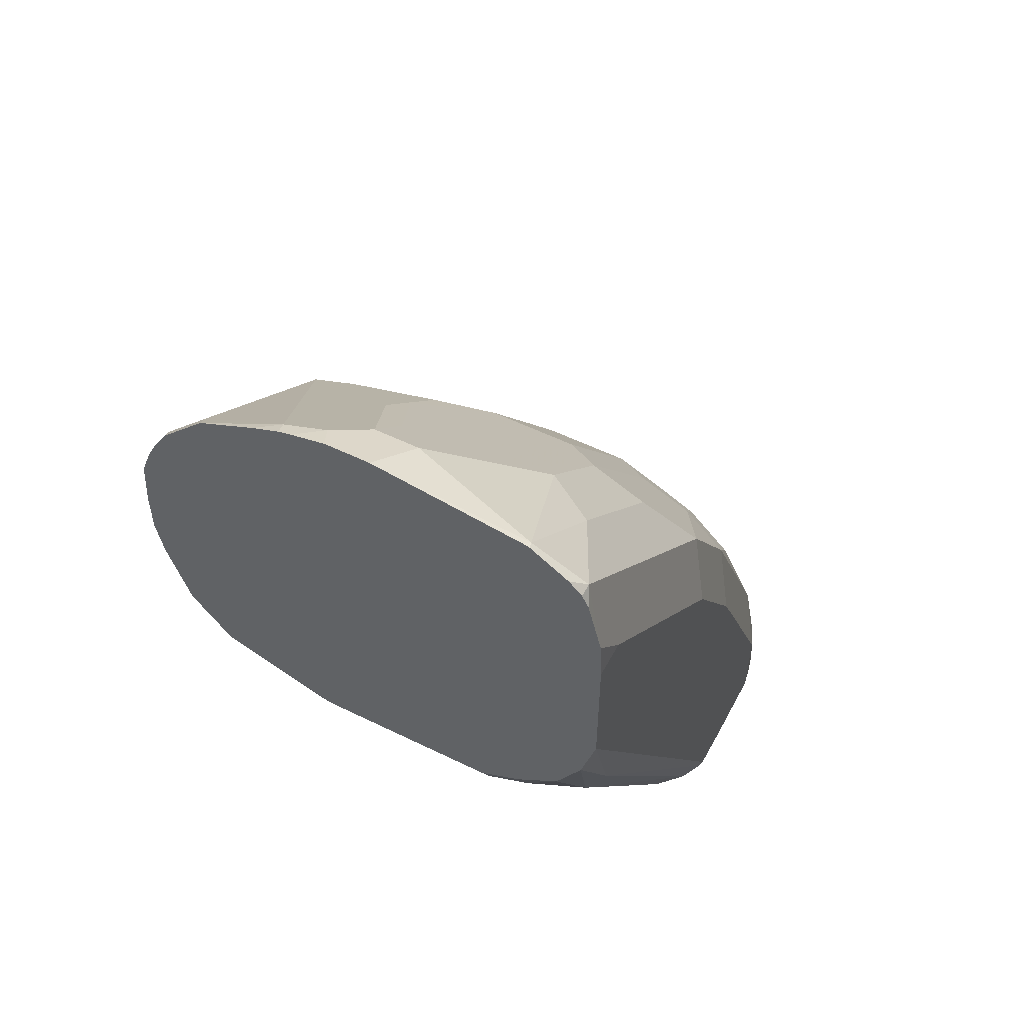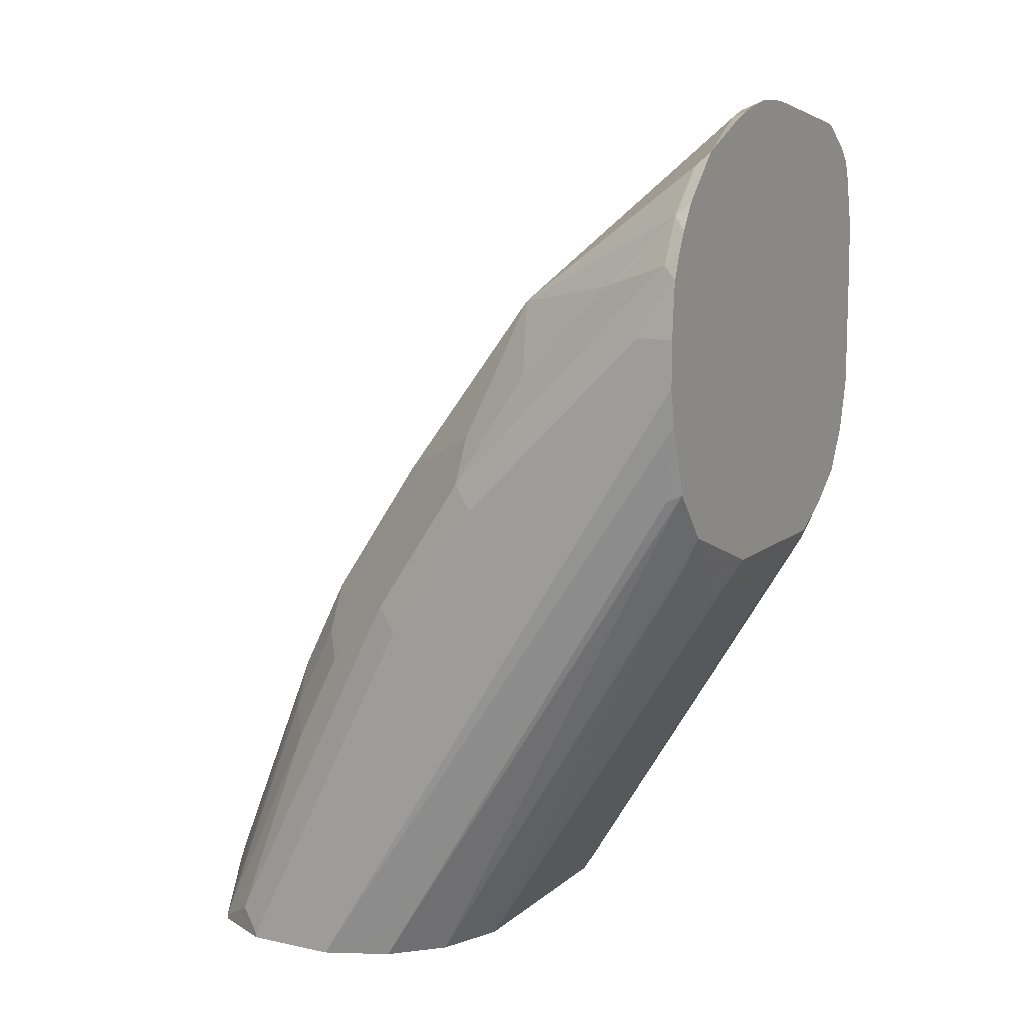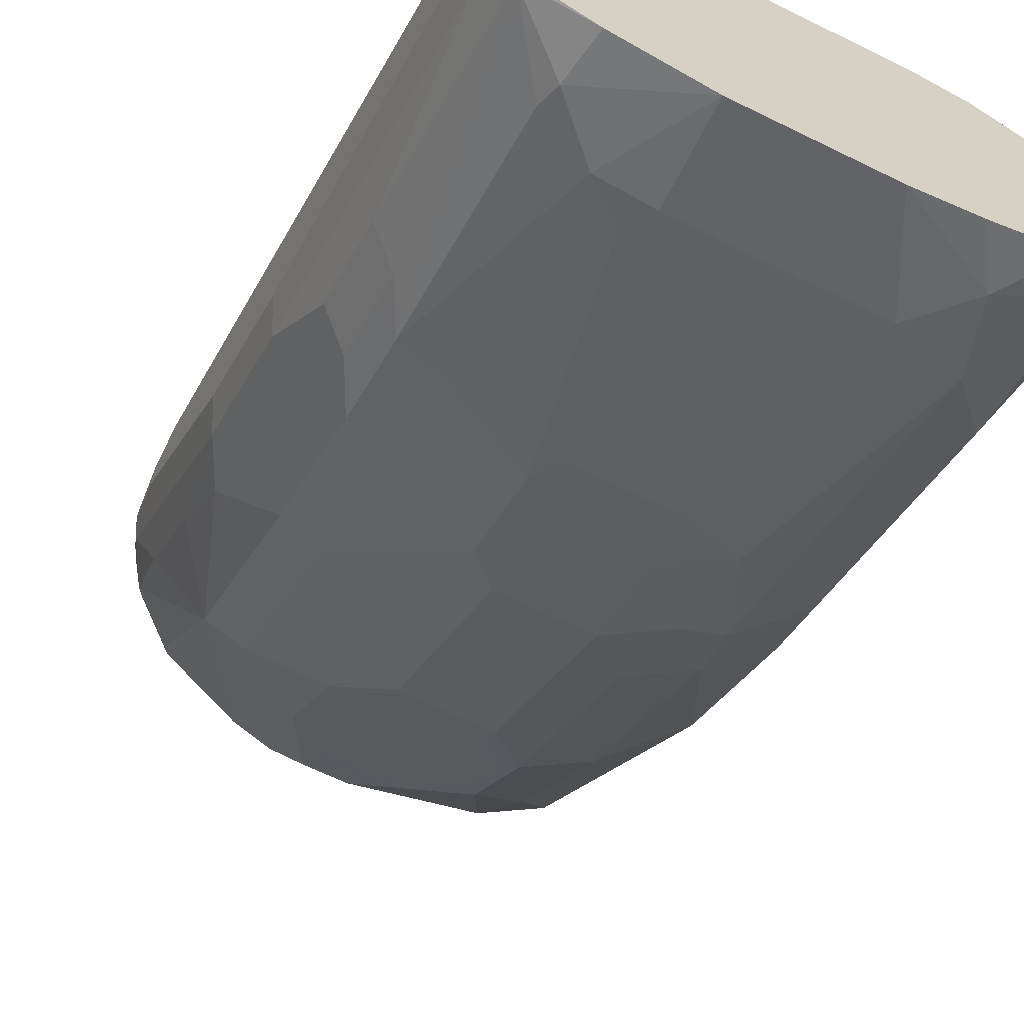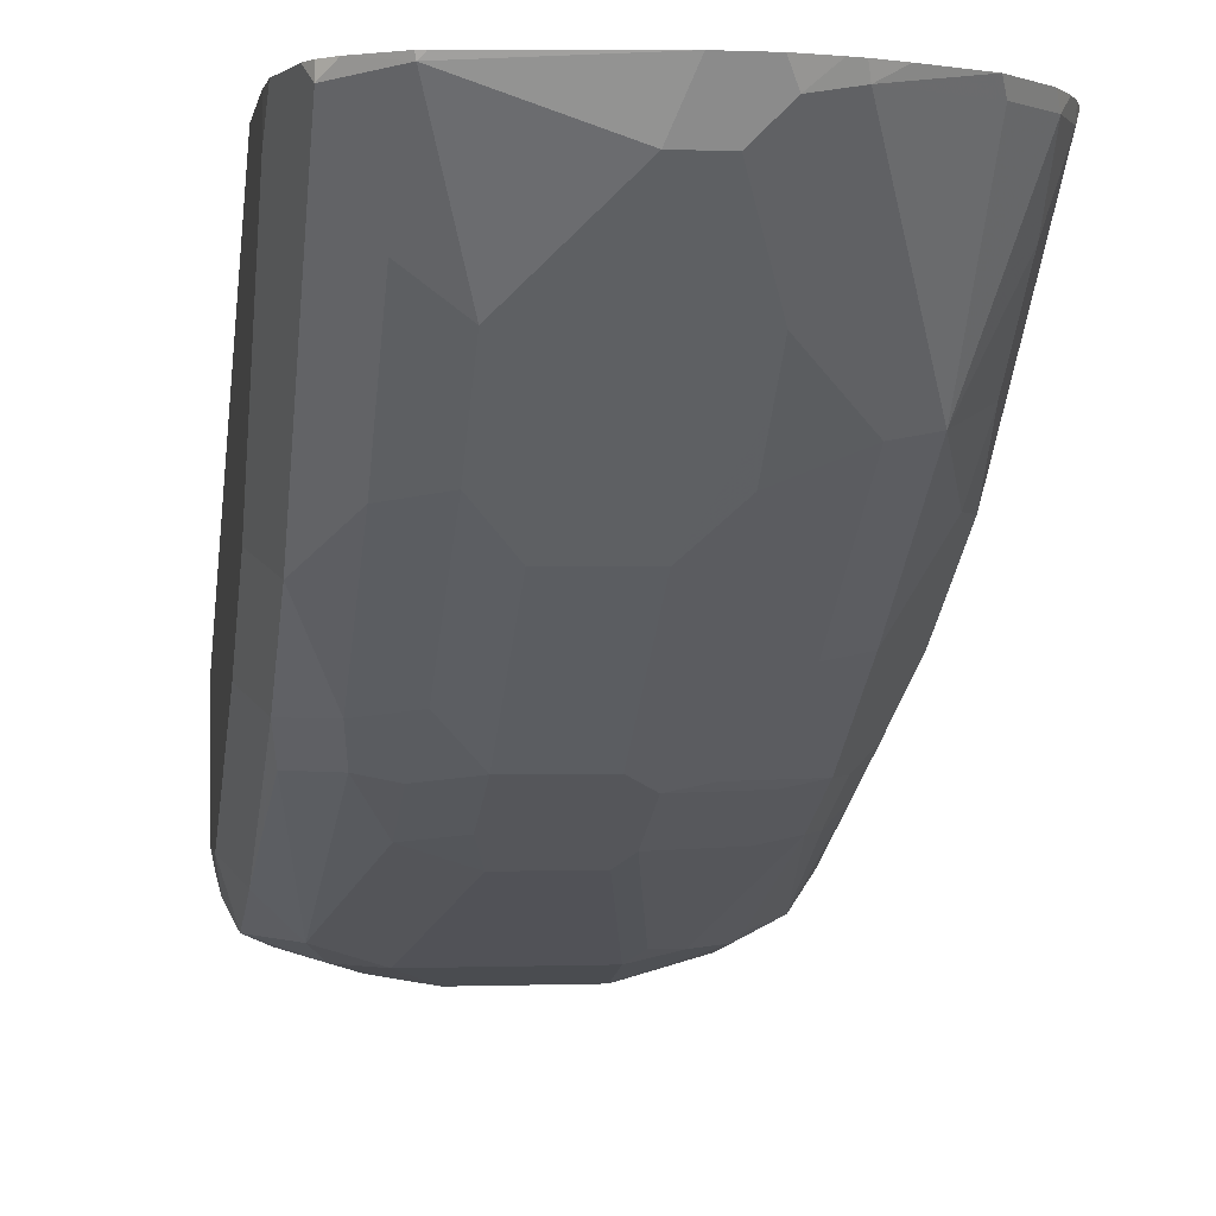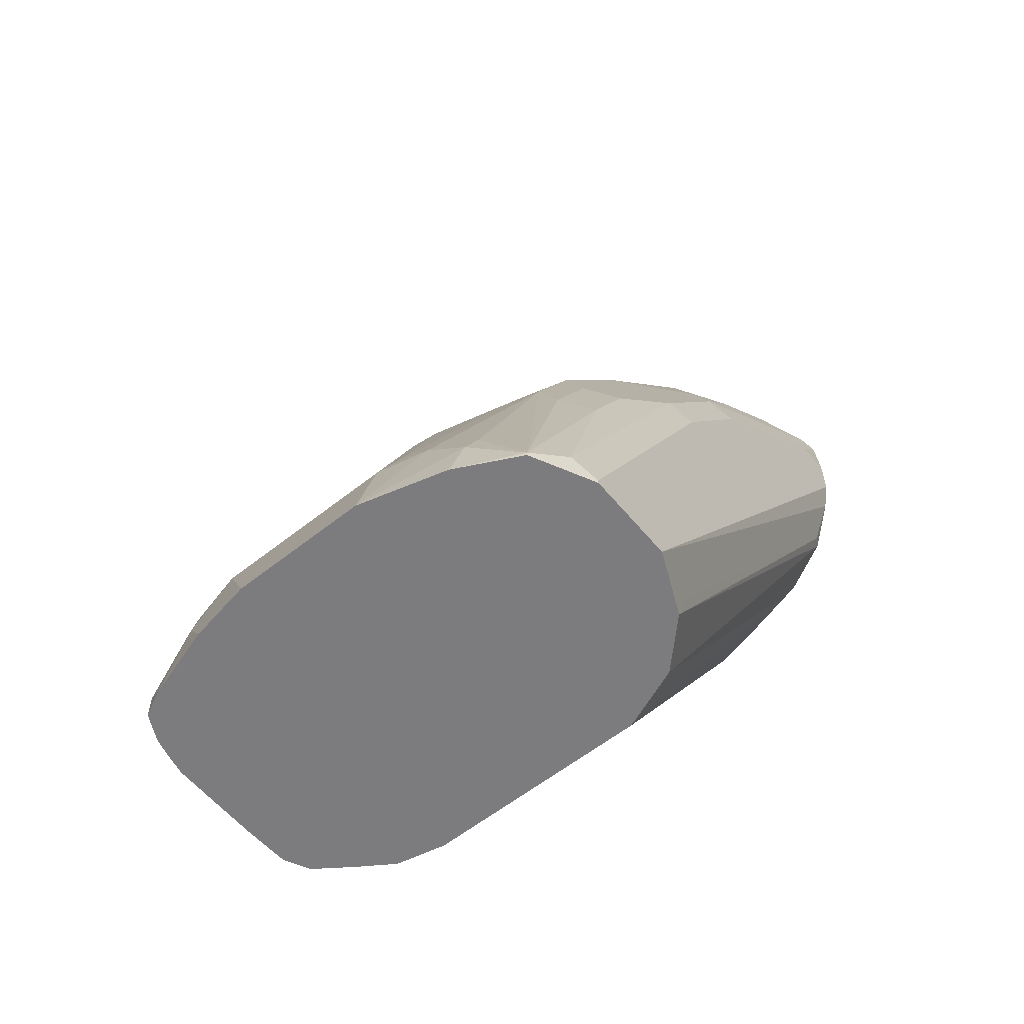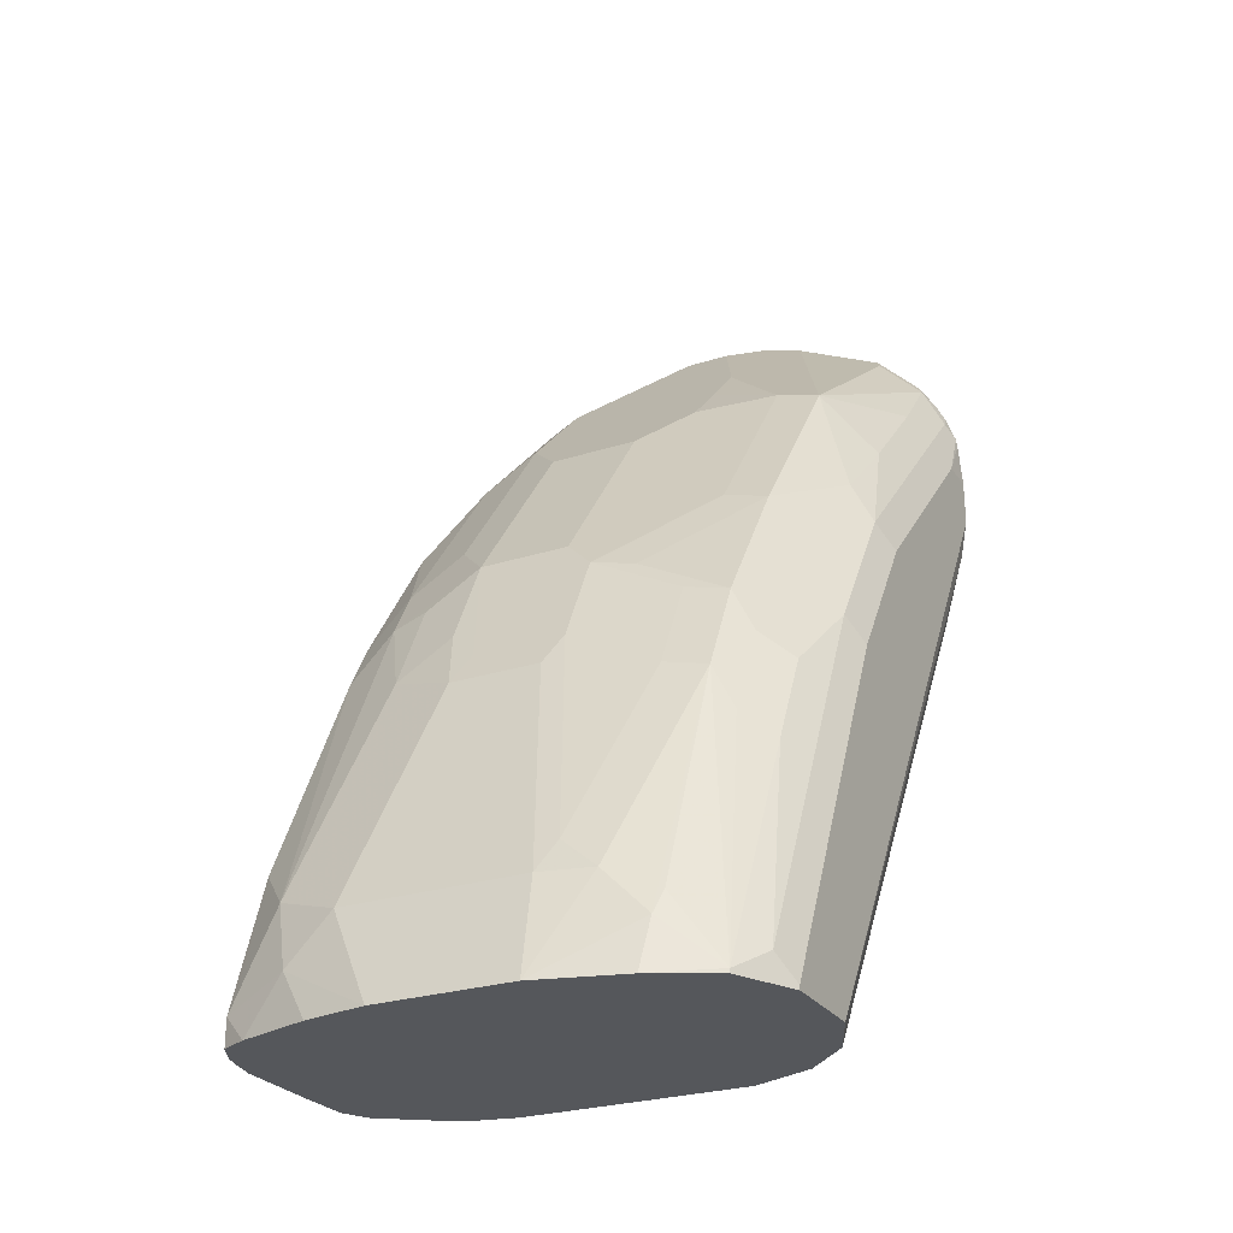
<metadata>
{"format":"obj","ext":"obj","renderer":"f3d","projection":"perspective","resolution":1024,"background":"white","views":[{"elev":54.0,"azim":-152.4,"up":"+Z"},{"elev":10.6,"azim":118.1,"up":"+Z"},{"elev":-64.9,"azim":153.7,"up":"+Y"},{"elev":-0.3,"azim":-9.0,"up":"+Y"},{"elev":-58.9,"azim":39.3,"up":"+Z"},{"elev":-26.4,"azim":26.8,"up":"+Z"}]}
</metadata>
<code>
v 0.0316 -0.2498 0.5206
v 0.04103 -0.258 0.5043
v -0.03875 -0.2498 0.5206
v 0.0781 -0.2498 0.5376
v -0.02931 -0.258 0.5043
v 0.06157 -0.2551 0.519
v 0.05276 -0.3518 0.3518
v 0.05194 -0.3527 0.3502
v -0.05432 -0.2498 0.5287
v -0.04104 -0.2522 0.516
v 0.09413 -0.2498 0.5567
v 0.07706 -0.3627 0.3502
v 0.07623 -0.258 0.5219
v -0.036 -0.3527 0.3502
v 0.05441 -0.3535 0.3502
v -0.05716 -0.2551 0.519
v -0.05788 -0.2498 0.5311
v -0.05301 -0.3564 0.3502
v -0.05538 -0.3571 0.3502
v 0.1027 -0.2498 0.5833
v 0.09674 -0.2551 0.5541
v 0.09466 -0.3803 0.3502
v -0.07476 -0.2727 0.5014
v -0.07214 -0.2498 0.5418
v -0.0661 -0.3642 0.3502
v -0.07476 -0.3606 0.3607
v 0.1055 -0.2498 0.5981
v 0.1055 -0.4046 0.3502
v 0.09674 -0.3782 0.3607
v -0.08354 -0.2727 0.519
v -0.08224 -0.2498 0.5594
v -0.08235 -0.3758 0.3502
v -0.06856 -0.3659 0.3502
v 0.1055 -0.2498 0.6157
v 0.1055 -0.4398 0.3502
v -0.08796 -0.2815 0.5277
v -0.08796 -0.2498 0.5805
v -0.08354 -0.3606 0.3782
v -0.08712 -0.3853 0.3502
v -0.08796 -0.387 0.3518
v 0.1042 -0.2498 0.6333
v 0.1055 -0.2639 0.6157
v 0.1055 -0.4398 0.3518
v 0.0938 -0.4632 0.3502
v -0.08796 -0.2498 0.6333
v -0.08733 -0.387 0.3502
v -0.08796 -0.4046 0.3502
v 0.1037 -0.2498 0.6368
v 0.1055 -0.2815 0.5981
v 0.1011 -0.2551 0.6421
v 0.1011 -0.4486 0.3607
v 0.0938 -0.4632 0.3518
v 0.1055 -0.4046 0.4222
v 0.07015 -0.4754 0.3502
v -0.08796 -0.2639 0.6333
v -0.08724 -0.2498 0.6502
v -0.08796 -0.4398 0.3502
v 0.09983 -0.2498 0.6473
v 0.1011 -0.2727 0.6245
v 0.1055 -0.3167 0.5629
v 0.09235 -0.2551 0.6597
v 0.09454 -0.2815 0.6333
v 0.1011 -0.3958 0.4662
v 0.09454 -0.4046 0.475
v 0.09454 -0.4222 0.4398
v 0.07475 -0.4662 0.3782
v 0.07255 -0.4706 0.3694
v 0.08356 -0.431 0.4486
v 0.07475 -0.431 0.4662
v 0.1055 -0.3694 0.4926
v 0.03681 -0.4846 0.3502
v -0.08796 -0.2815 0.6157
v -0.07915 -0.2551 0.6773
v -0.08176 -0.2498 0.672
v -0.08631 -0.448 0.3502
v -0.08796 -0.4398 0.387
v 0.09627 -0.2498 0.6544
v 0.1011 -0.343 0.5541
v 0.1055 -0.3342 0.5453
v 0.08973 -0.2498 0.6649
v 0.07475 -0.2551 0.6773
v 0.08356 -0.2903 0.6421
v 0.07475 -0.3254 0.6245
v 0.09454 -0.3167 0.5981
v 0.1011 -0.3782 0.5014
v 0.08356 -0.4134 0.4838
v 0.09235 -0.343 0.5717
v 0.05496 -0.4706 0.387
v 0.05863 -0.4339 0.4691
v 0.07475 -0.4134 0.5014
v -0.01594 -0.4846 0.3502
v 0.03518 -0.475 0.387
v -0.08502 -0.2961 0.6127
v -0.07915 -0.2727 0.6597
v -0.08796 -0.3518 0.5453
v -0.05864 -0.2522 0.6919
v -0.07392 -0.2498 0.6825
v -0.07915 -0.2498 0.6773
v -0.06155 -0.2903 0.6597
v -0.08438 -0.4557 0.3502
v -0.07915 -0.4662 0.3607
v -0.07915 -0.4486 0.4134
v -0.08796 -0.4046 0.4574
v 0.07214 -0.2498 0.6825
v 0.03958 -0.2551 0.6949
v 0.05863 -0.3284 0.6274
v 0.07475 -0.3782 0.5541
v 0.04103 -0.4691 0.3988
v 0.02344 -0.4339 0.4867
v 0.05863 -0.4163 0.5043
v 0.03958 -0.4134 0.519
v -0.0404 -0.4802 0.3502
v -0.03517 -0.475 0.387
v -0.05276 -0.475 0.3694
v 0.01758 -0.4398 0.475
v -0.07915 -0.3606 0.5717
v -0.06155 -0.3079 0.6421
v -0.08796 -0.387 0.4926
v -0.02344 -0.2873 0.6743
v -0.005846 -0.2697 0.6919
v 0.001787 -0.2498 0.7019
v -0.05633 -0.2498 0.6931
v -0.05909 -0.2498 0.6924
v -0.04104 -0.3049 0.6567
v -0.07915 -0.4662 0.3502
v -0.06871 -0.4714 0.3502
v -0.06155 -0.4662 0.3958
v -0.07621 -0.4632 0.3753
v -0.07621 -0.4105 0.4985
v -0.07915 -0.3958 0.519
v 0.0492 -0.2498 0.6931
v 0.03827 -0.2498 0.6975
v 0.03314 -0.2498 0.6988
v 0.02344 -0.258 0.6978
v 0.01171 -0.2697 0.6919
v 0.02931 -0.3049 0.6567
v 0.02931 -0.3225 0.6392
v 0.02931 -0.3401 0.6216
v 0.04103 -0.346 0.6098
v 0.04691 -0.3753 0.5688
v 0.05863 -0.3811 0.557
v -0.01172 -0.4339 0.4867
v 0.02344 -0.4163 0.5219
v -0.01759 -0.4398 0.475
v -0.06155 -0.3958 0.5365
v -0.06155 -0.343 0.6069
v -0.04104 -0.3225 0.6392
v 0.01171 -0.2873 0.6743
v 0.01937 -0.2498 0.7019
v -0.04398 -0.431 0.4838
v -0.05864 -0.4105 0.516
v 0.01171 -0.3577 0.604
v -0.01172 -0.4163 0.5219
v -0.02344 -0.4105 0.5336
v -0.02344 -0.428 0.4985
v 0.01171 -0.4105 0.5336
v -0.04104 -0.3929 0.5512
v -0.04104 -0.3401 0.6216
v -0.02344 -0.3577 0.604
v -0.04398 -0.4134 0.519
f 88 89 108
f 90 111 110
f 89 143 109
f 89 110 143
f 89 109 108
f 90 107 111
f 88 108 92
f 83 106 141
f 86 87 90
f 83 87 84
f 83 107 87
f 83 141 107
f 81 83 82
f 91 113 114
f 81 105 83
f 87 107 90
f 91 114 112
f 96 99 124
f 92 109 115
f 81 104 105
f 100 125 101
f 99 147 124
f 99 117 147
f 96 124 119
f 96 123 97
f 96 122 123
f 92 108 109
f 96 121 122
f 96 119 120
f 95 130 116
f 95 118 130
f 94 116 117
f 93 116 94
f 92 144 113
f 92 115 144
f 96 120 121
f 78 84 87
f 64 78 87
f 76 101 102
f 68 86 90
f 67 88 71
f 67 69 88
f 66 69 67
f 64 87 86
f 101 125 126
f 64 85 78
f 68 90 69
f 64 68 65
f 63 85 64
f 62 82 83
f 62 83 84
f 61 82 62
f 61 81 82
f 61 104 81
f 61 80 104
f 64 86 68
f 76 102 103
f 69 89 88
f 69 110 89
f 76 100 101
f 75 100 76
f 73 99 96
f 73 117 99
f 73 94 117
f 73 98 74
f 73 97 98
f 69 90 110
f 73 96 97
f 72 95 116
f 72 93 94
f 71 113 91
f 71 92 113
f 71 88 92
f 70 78 85
f 70 79 78
f 72 116 93
f 101 126 114
f 111 141 143
f 101 127 128
f 142 153 154
f 140 143 141
f 139 143 140
f 139 152 143
f 137 152 138
f 135 137 136
f 135 148 137
f 142 154 155
f 134 149 135
f 130 151 145
f 129 151 130
f 127 151 129
f 127 150 151
f 120 149 121
f 120 135 149
f 119 137 148
f 133 149 134
f 119 152 137
f 142 155 144
f 143 156 154
f 154 158 157
f 154 159 158
f 152 154 156
f 152 159 154
f 151 154 157
f 151 160 154
f 150 160 151
f 143 152 156
f 150 154 160
f 147 158 159
f 146 158 147
f 145 151 157
f 145 158 146
f 145 157 158
f 144 155 150
f 143 154 153
f 150 155 154
f 101 114 127
f 119 159 152
f 119 124 147
f 106 138 152
f 106 137 138
f 106 136 137
f 105 136 106
f 105 135 136
f 105 134 135
f 105 133 134
f 106 152 139
f 105 132 133
f 104 131 105
f 103 130 118
f 102 130 103
f 102 129 130
f 102 127 129
f 102 128 127
f 101 128 102
f 105 131 132
f 119 147 159
f 106 139 140
f 107 141 111
f 119 135 120
f 119 148 135
f 117 146 147
f 116 146 117
f 116 145 146
f 116 130 145
f 113 150 127
f 106 140 141
f 113 144 150
f 112 114 126
f 61 77 80
f 110 111 143
f 109 153 142
f 109 143 153
f 109 144 115
f 109 142 144
f 113 127 114
f 60 78 79
f 83 105 106
f 59 62 84
f 8 126 125
f 8 112 126
f 8 91 112
f 8 71 91
f 8 54 71
f 8 44 54
f 8 35 44
f 8 125 100
f 8 28 35
f 8 12 22
f 8 15 12
f 7 13 15
f 7 15 8
f 6 13 7
f 5 14 10
f 4 13 6
f 8 22 28
f 4 12 13
f 8 100 75
f 8 57 47
f 11 22 12
f 11 21 22
f 11 20 21
f 10 19 16
f 10 18 19
f 10 14 18
f 9 16 17
f 8 75 57
f 9 10 16
f 8 19 18
f 8 25 19
f 8 33 25
f 8 32 33
f 8 39 32
f 8 46 39
f 8 47 46
f 8 18 14
f 12 15 13
f 4 11 12
f 3 5 10
f 1 121 149
f 1 122 121
f 1 123 122
f 1 97 123
f 1 98 97
f 1 74 98
f 1 56 74
f 1 149 133
f 1 45 56
f 59 84 78
f 1 24 31
f 1 17 24
f 1 9 17
f 1 3 9
f 1 5 3
f 1 2 5
f 1 37 45
f 3 10 9
f 1 133 132
f 1 131 104
f 2 14 5
f 2 8 14
f 2 7 8
f 2 6 7
f 2 4 6
f 1 4 2
f 1 11 4
f 1 132 131
f 1 20 11
f 1 34 27
f 1 41 34
f 1 48 41
f 1 58 48
f 1 77 58
f 1 80 77
f 1 104 80
f 1 27 20
f 16 23 24
f 1 31 37
f 16 19 23
f 50 58 61
f 49 78 60
f 49 59 78
f 48 58 50
f 45 55 56
f 44 52 54
f 43 53 51
f 50 61 62
f 43 51 52
f 42 50 59
f 42 48 50
f 41 48 42
f 40 46 47
f 39 46 40
f 36 45 37
f 36 55 45
f 42 59 49
f 36 72 55
f 50 62 59
f 51 63 64
f 16 24 17
f 58 77 61
f 57 75 76
f 56 73 74
f 55 94 73
f 55 72 94
f 54 67 71
f 51 53 63
f 53 85 63
f 52 69 66
f 52 68 69
f 52 65 68
f 52 67 54
f 52 66 67
f 51 65 52
f 51 64 65
f 53 70 85
f 36 95 72
f 55 73 56
f 36 103 118
f 27 49 60
f 27 42 49
f 27 34 42
f 26 33 32
f 25 33 26
f 23 32 30
f 23 26 32
f 27 60 79
f 23 31 24
f 22 29 28
f 21 29 22
f 20 29 21
f 20 28 29
f 19 25 26
f 19 26 23
f 36 118 95
f 23 30 31
f 27 79 70
f 20 27 28
f 27 53 43
f 27 70 53
f 36 57 76
f 36 40 47
f 35 52 44
f 35 43 52
f 34 41 42
f 32 39 38
f 36 47 57
f 30 39 40
f 27 43 35
f 30 40 36
f 27 35 28
f 36 76 103
f 30 37 31
f 30 32 38
f 30 38 39
f 30 36 37

</code>
